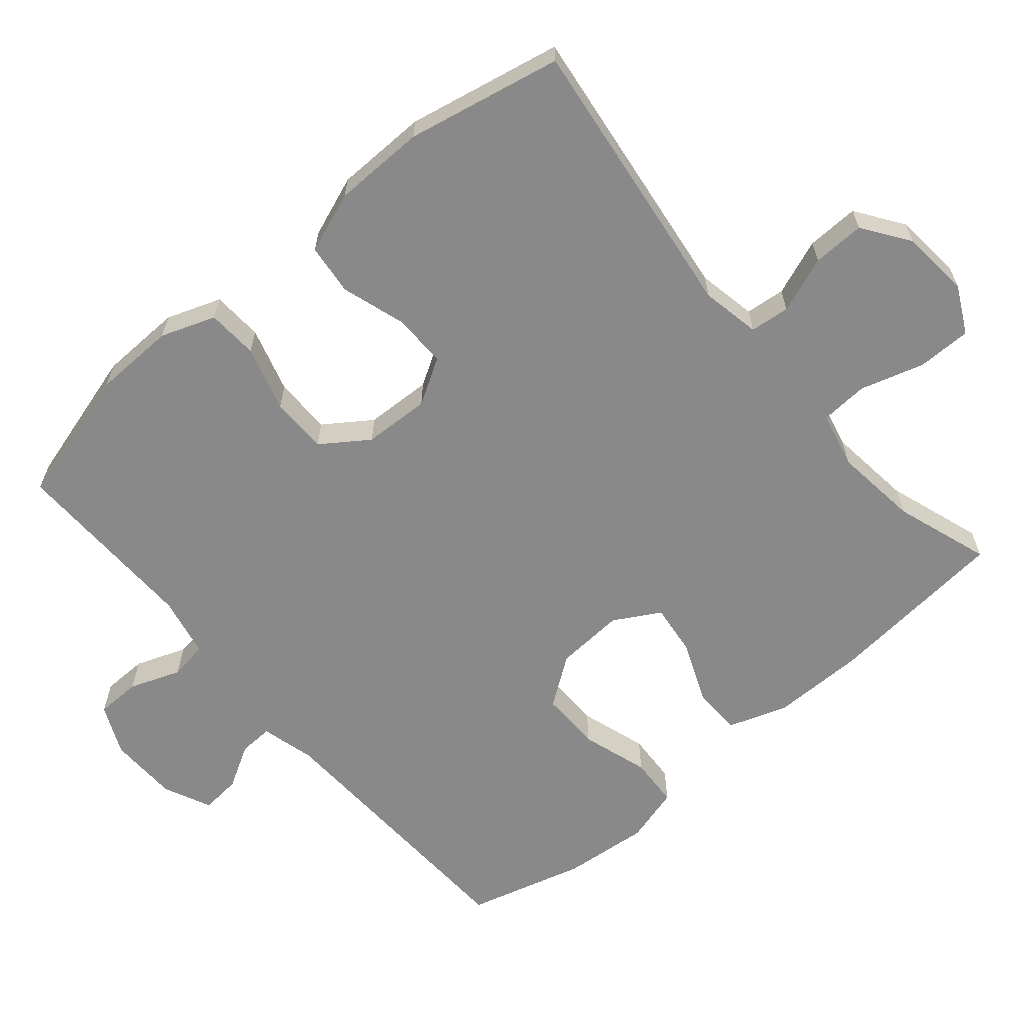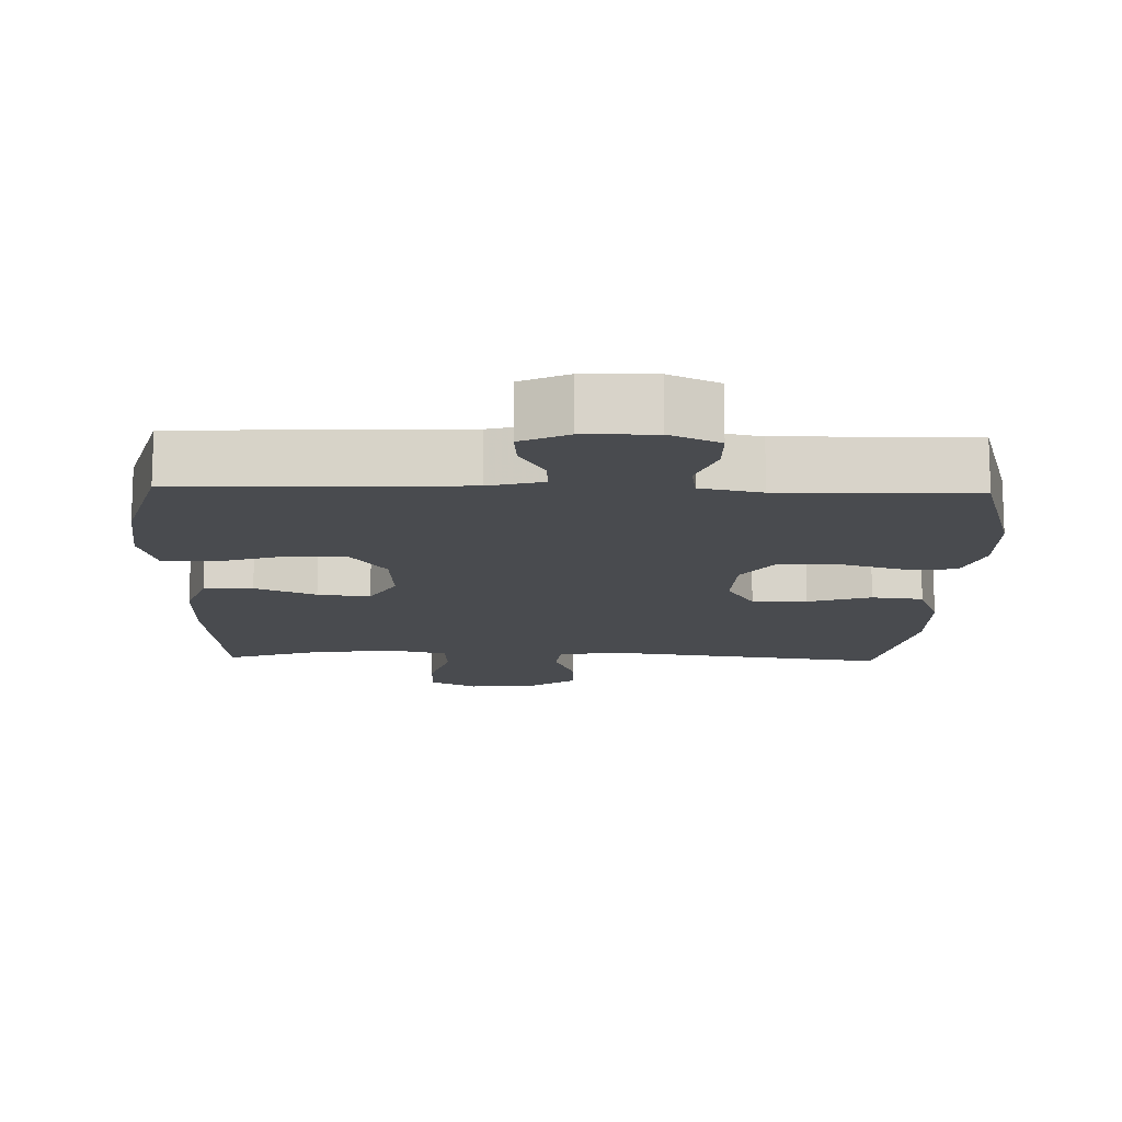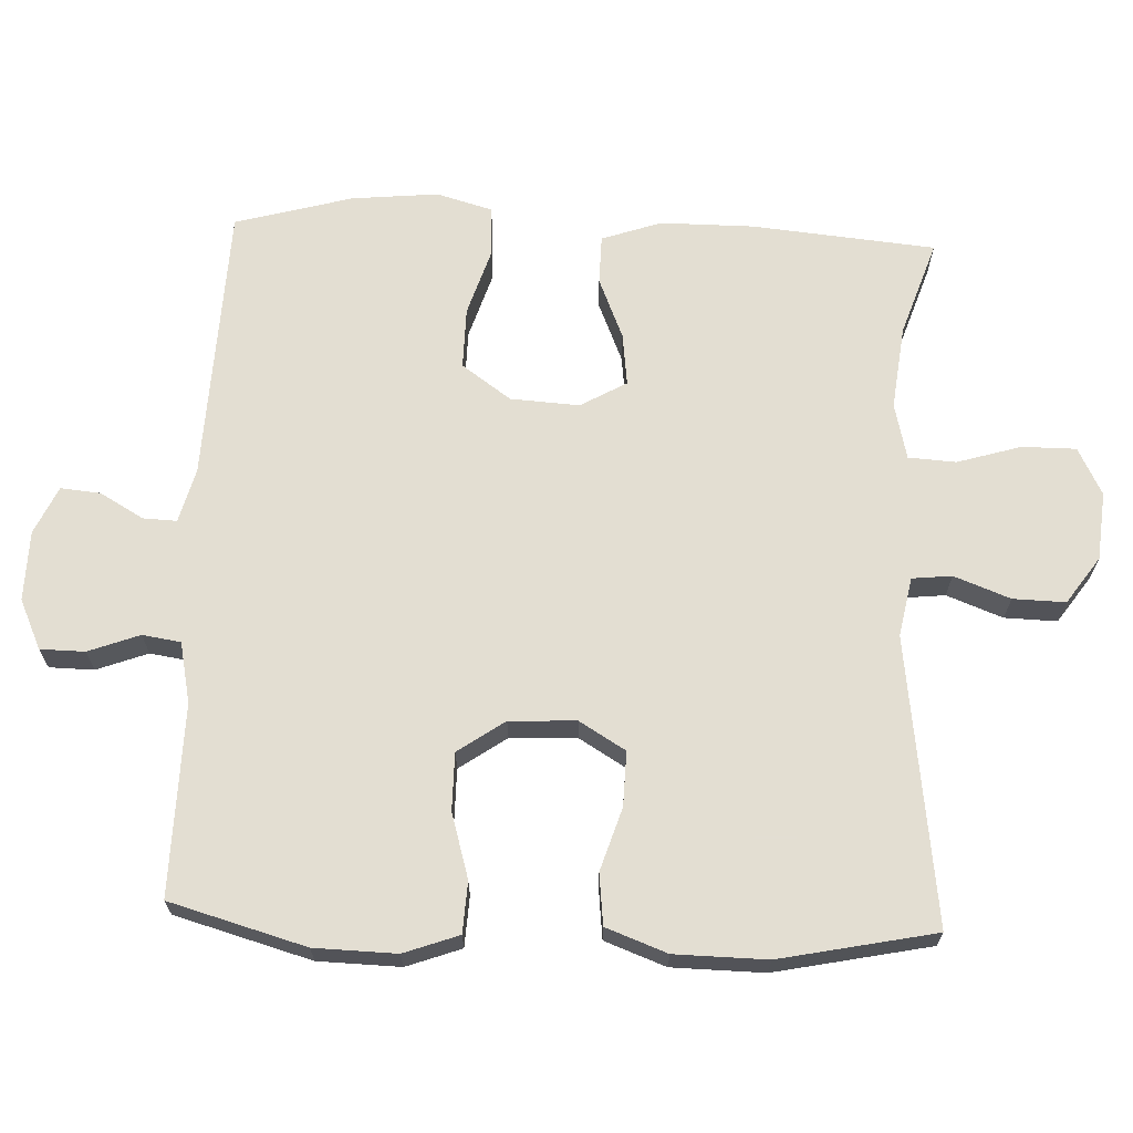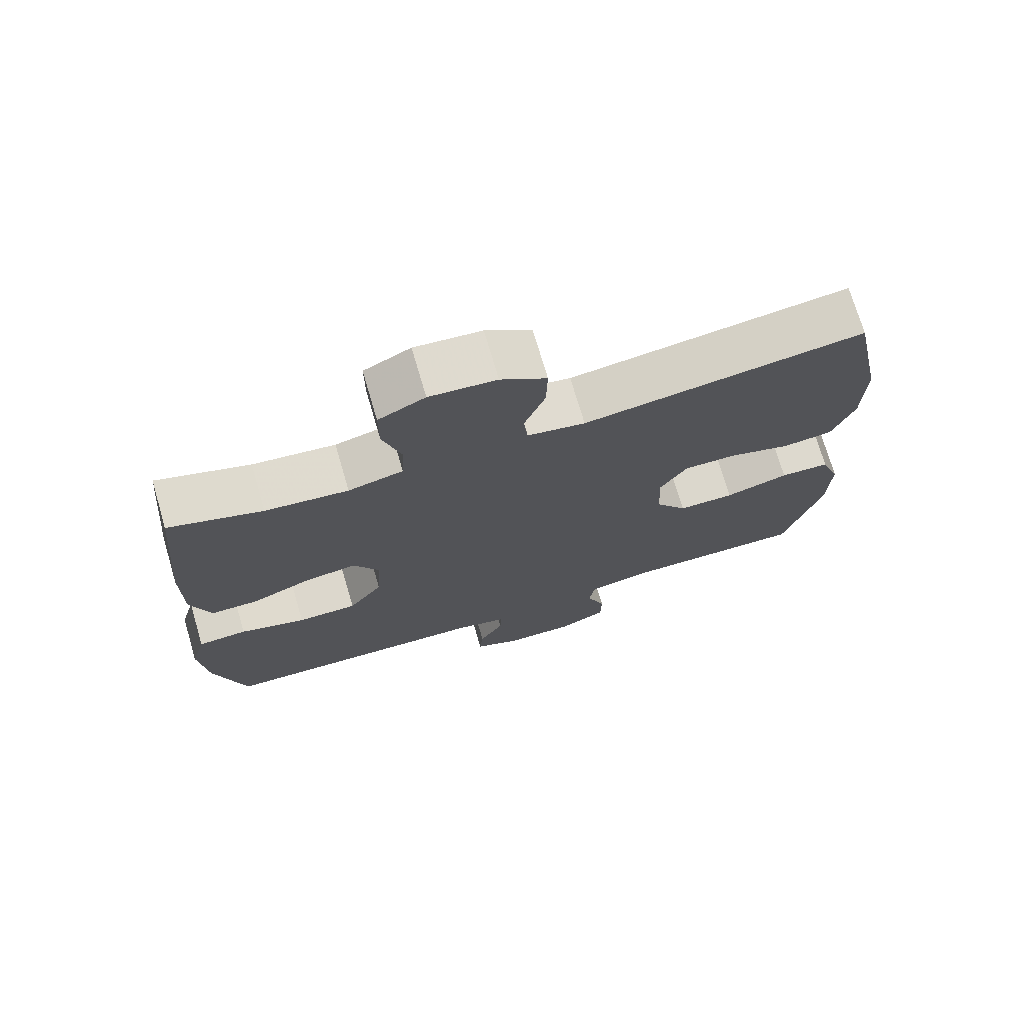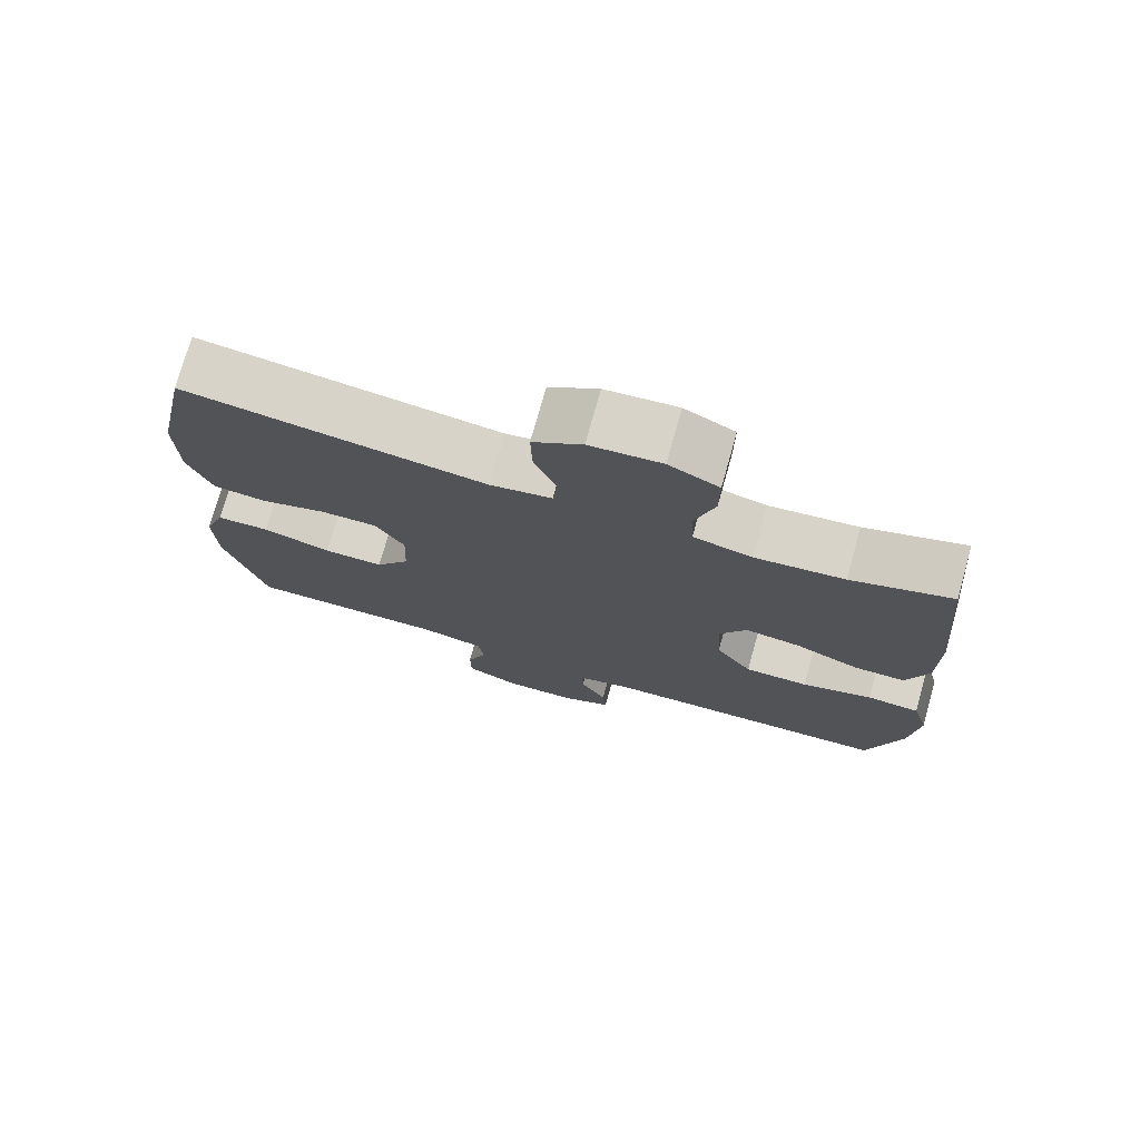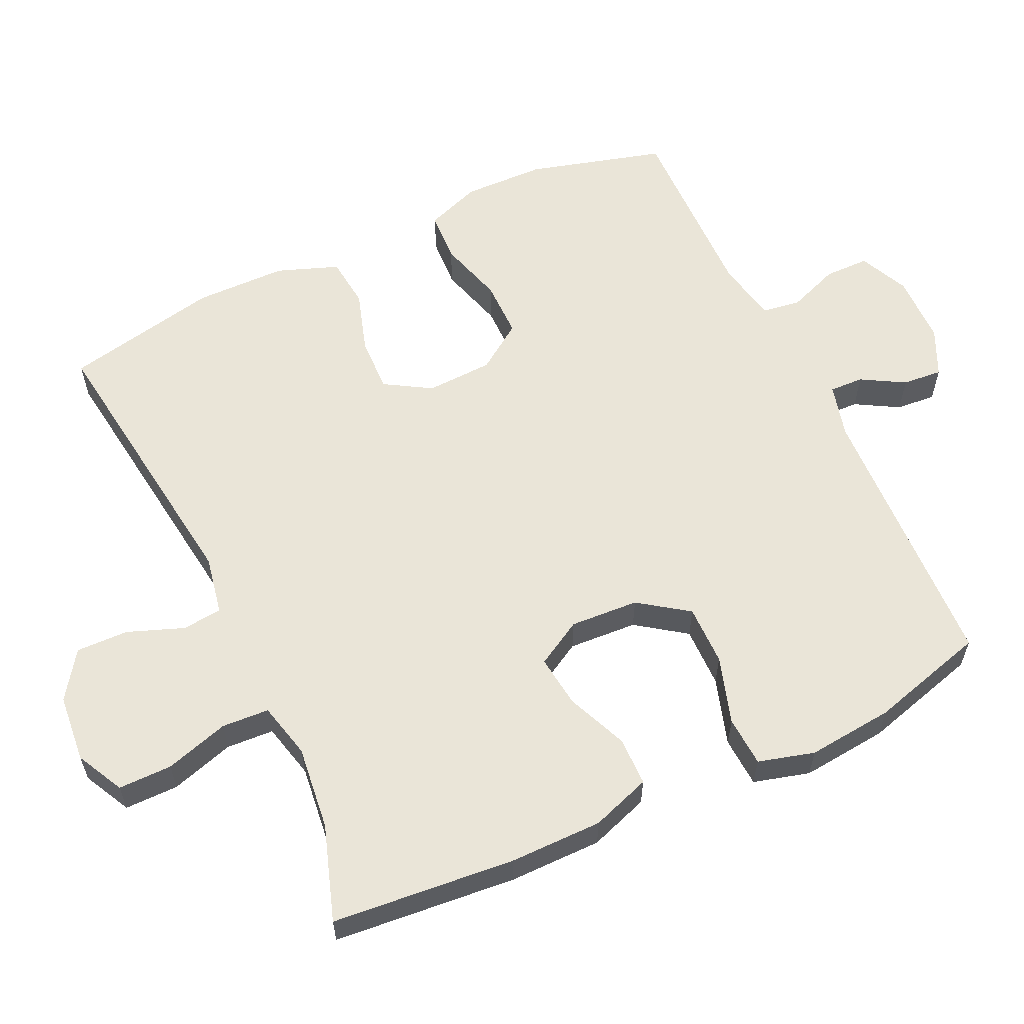
<metadata>
{"format":"obj","ext":"obj","renderer":"f3d","projection":"perspective","resolution":1024,"background":"white","views":[{"elev":-63.2,"azim":-49.6,"up":"+Y"},{"elev":-13.8,"azim":178.4,"up":"+Y"},{"elev":67.4,"azim":-87.6,"up":"+Y"},{"elev":73.2,"azim":163.6,"up":"+Z"},{"elev":75.3,"azim":15.7,"up":"+Z"},{"elev":59.4,"azim":64.8,"up":"+Y"}]}
</metadata>
<code>
v 0.5 0.07 0.5
v 0.524 0.07 0.241
v 0.524 0.07 0.11
v 0.495 0.07 0.026
v 0.426 0.07 0.025
v 0.34 0.07 0.061
v 0.266 0.07 0.07
v 0.229 0.07 0.005
v 0.235 0.07 -0.092
v 0.284 0.07 -0.161
v 0.37 0.07 -0.16
v 0.465 0.07 -0.13
v 0.536 0.07 -0.134
v 0.558 0.07 -0.213
v 0.546 0.07 -0.335
v 0.5 0.07 -0.5
v 0.107 0.07 -0.516
v 0.031 0.07 -0.536
v 0.033 0.07 -0.584
v 0.068 0.07 -0.645
v 0.073 0.07 -0.701
v 0.006 0.07 -0.732
v -0.093 0.07 -0.734
v -0.163 0.07 -0.702
v -0.164 0.07 -0.639
v -0.137 0.07 -0.567
v -0.145 0.07 -0.513
v -0.231 0.07 -0.495
v -0.5 0.07 -0.5
v -0.554 0.07 -0.308
v -0.557 0.07 -0.192
v -0.529 0.07 -0.115
v -0.457 0.07 -0.111
v -0.365 0.07 -0.138
v -0.284 0.07 -0.138
v -0.238 0.07 -0.072
v -0.234 0.07 0.022
v -0.273 0.07 0.087
v -0.35 0.07 0.085
v -0.439 0.07 0.057
v -0.511 0.07 0.065
v -0.543 0.07 0.151
v -0.545 0.07 0.281
v -0.5 0.07 0.5
v -0.095 0.07 0.447
v -0.012 0.07 0.463
v -0.006 0.07 0.519
v -0.036 0.07 0.598
v -0.038 0.07 0.672
v 0.028 0.07 0.718
v 0.124 0.07 0.727
v 0.191 0.07 0.693
v 0.191 0.07 0.617
v 0.164 0.07 0.527
v 0.168 0.07 0.46
v 0.247 0.07 0.441
v 0.366 0.07 0.455
v 0.5 0 0.5
v 0.524 0 0.241
v 0.524 0 0.11
v 0.495 0 0.026
v 0.426 0 0.025
v 0.34 0 0.061
v 0.266 0 0.07
v 0.229 0 0.005
v 0.235 0 -0.092
v 0.284 0 -0.161
v 0.37 0 -0.16
v 0.465 0 -0.13
v 0.536 0 -0.134
v 0.558 0 -0.213
v 0.546 0 -0.335
v 0.5 0 -0.5
v 0.107 0 -0.516
v 0.031 0 -0.536
v 0.033 0 -0.584
v 0.068 0 -0.645
v 0.073 0 -0.701
v 0.006 0 -0.732
v -0.093 0 -0.734
v -0.163 0 -0.702
v -0.164 0 -0.639
v -0.137 0 -0.567
v -0.145 0 -0.513
v -0.231 0 -0.495
v -0.5 0 -0.5
v -0.554 0 -0.308
v -0.557 0 -0.192
v -0.529 0 -0.115
v -0.457 0 -0.111
v -0.365 0 -0.138
v -0.284 0 -0.138
v -0.238 0 -0.072
v -0.234 0 0.022
v -0.273 0 0.087
v -0.35 0 0.085
v -0.439 0 0.057
v -0.511 0 0.065
v -0.543 0 0.151
v -0.545 0 0.281
v -0.5 0 0.5
v -0.095 0 0.447
v -0.012 0 0.463
v -0.006 0 0.519
v -0.036 0 0.598
v -0.038 0 0.672
v 0.028 0 0.718
v 0.124 0 0.727
v 0.191 0 0.693
v 0.191 0 0.617
v 0.164 0 0.527
v 0.168 0 0.46
v 0.247 0 0.441
v 0.366 0 0.455
f 51 52 53 54
f 51 54 55
f 50 51 55
f 47 48 49 50
f 46 47 50 55
f 45 46 55 56
f 43 44 45
f 42 43 45 56
f 39 40 41 42
f 38 39 42 56
f 31 32 33 34
f 31 34 35
f 28 29 30 31
f 27 28 31 35
f 23 24 25 26
f 23 26 27
f 22 23 27
f 19 20 21 22
f 18 19 22 27
f 17 18 27 35
f 11 12 13 14
f 10 11 14 15
f 3 4 5 6
f 3 6 7
f 57 1 2 3
f 57 3 7
f 37 38 56 57
f 36 37 57 7
f 35 36 7 8
f 17 35 8 9
f 10 15 16 17
f 9 10 17
f 111 110 109 108
f 112 111 108
f 112 108 107
f 107 106 105 104
f 112 107 104 103
f 113 112 103 102
f 102 101 100
f 113 102 100 99
f 99 98 97 96
f 113 99 96 95
f 91 90 89 88
f 92 91 88
f 88 87 86 85
f 92 88 85 84
f 83 82 81 80
f 84 83 80
f 84 80 79
f 79 78 77 76
f 84 79 76 75
f 92 84 75 74
f 71 70 69 68
f 72 71 68 67
f 63 62 61 60
f 64 63 60
f 60 59 58 114
f 64 60 114
f 114 113 95 94
f 64 114 94 93
f 65 64 93 92
f 66 65 92 74
f 74 73 72 67
f 74 67 66
f 1 58 59 2
f 2 59 60 3
f 3 60 61 4
f 4 61 62 5
f 5 62 63 6
f 6 63 64 7
f 7 64 65 8
f 8 65 66 9
f 9 66 67 10
f 10 67 68 11
f 11 68 69 12
f 12 69 70 13
f 13 70 71 14
f 14 71 72 15
f 15 72 73 16
f 16 73 74 17
f 17 74 75 18
f 18 75 76 19
f 19 76 77 20
f 20 77 78 21
f 21 78 79 22
f 22 79 80 23
f 23 80 81 24
f 24 81 82 25
f 25 82 83 26
f 26 83 84 27
f 27 84 85 28
f 28 85 86 29
f 29 86 87 30
f 30 87 88 31
f 31 88 89 32
f 32 89 90 33
f 33 90 91 34
f 34 91 92 35
f 35 92 93 36
f 36 93 94 37
f 37 94 95 38
f 38 95 96 39
f 39 96 97 40
f 40 97 98 41
f 41 98 99 42
f 42 99 100 43
f 43 100 101 44
f 44 101 102 45
f 45 102 103 46
f 46 103 104 47
f 47 104 105 48
f 48 105 106 49
f 49 106 107 50
f 50 107 108 51
f 51 108 109 52
f 52 109 110 53
f 53 110 111 54
f 54 111 112 55
f 55 112 113 56
f 56 113 114 57
f 57 114 58 1

</code>
